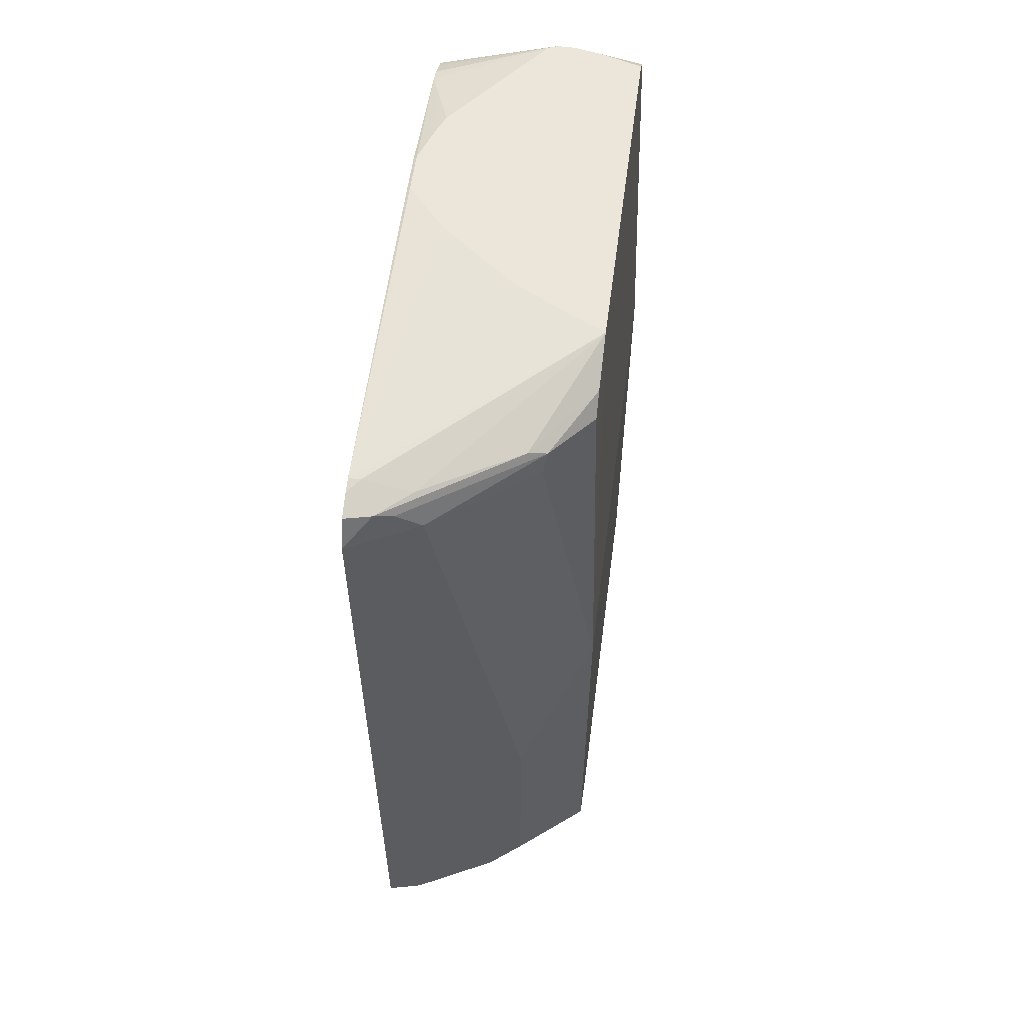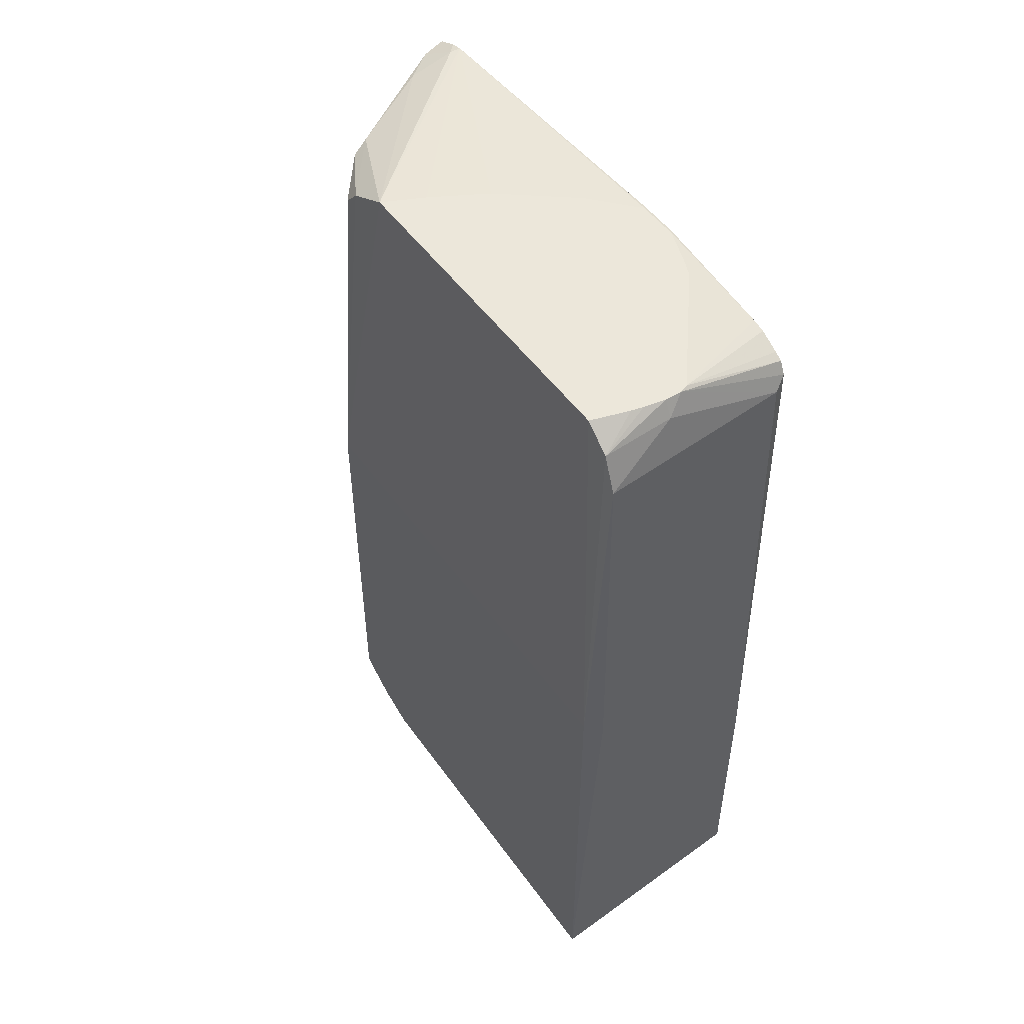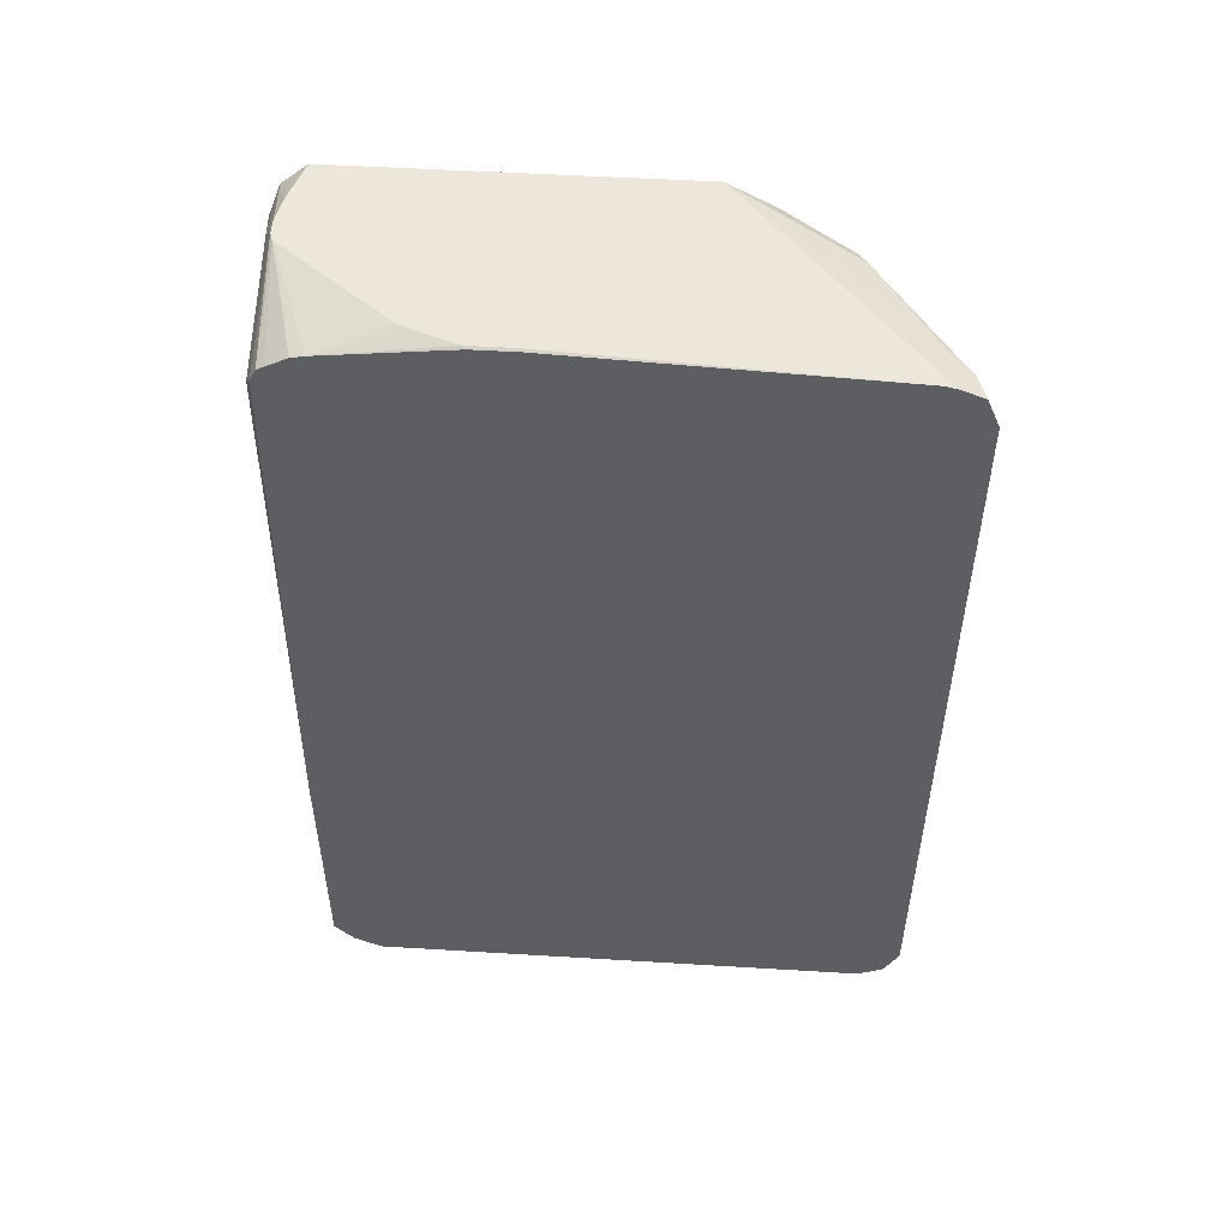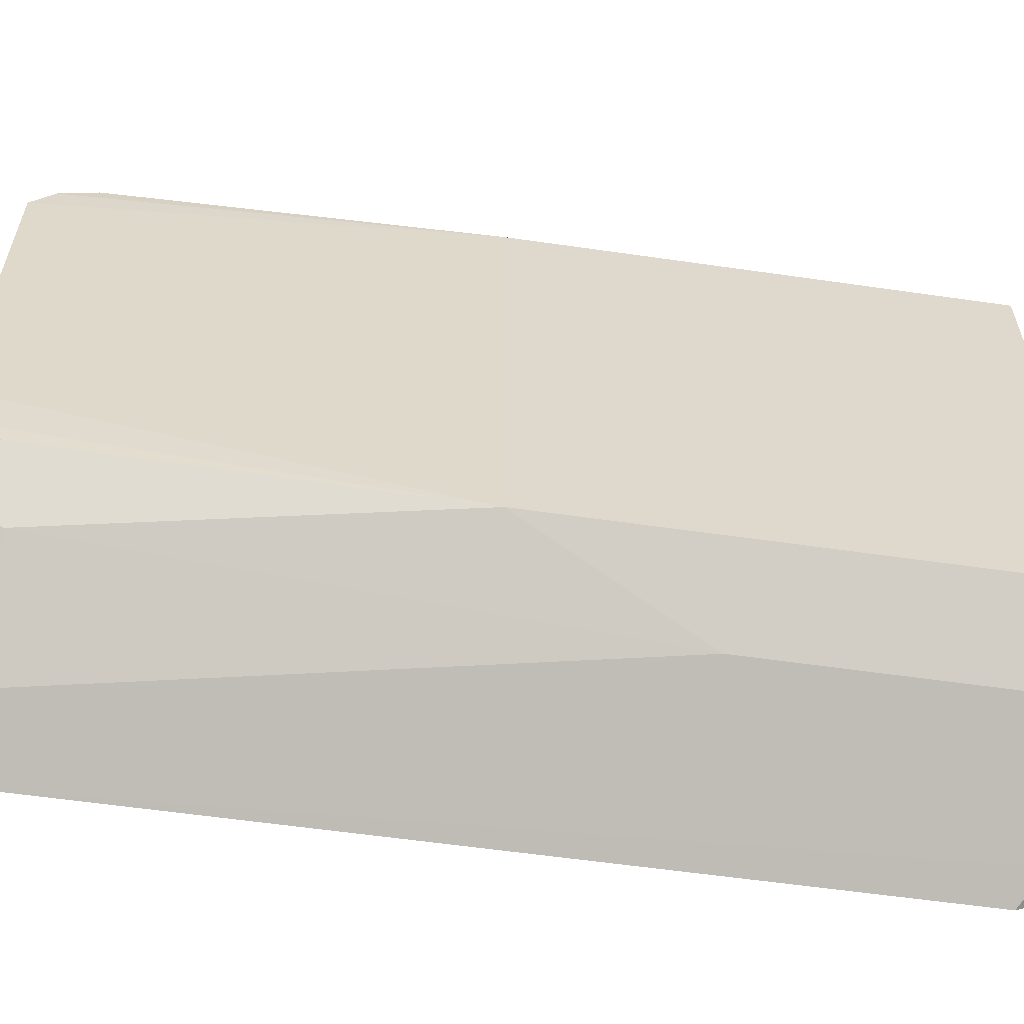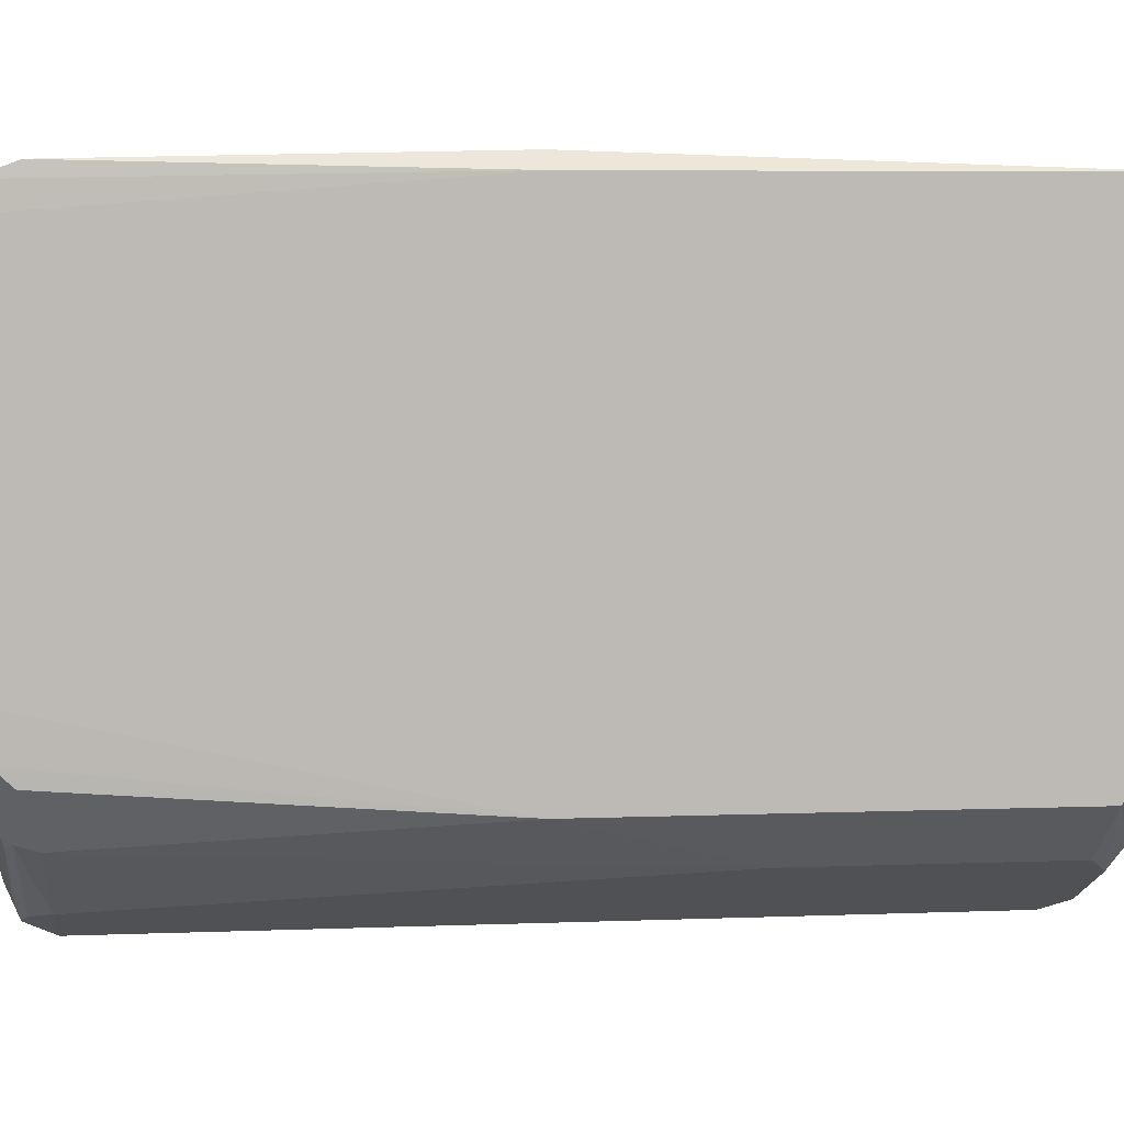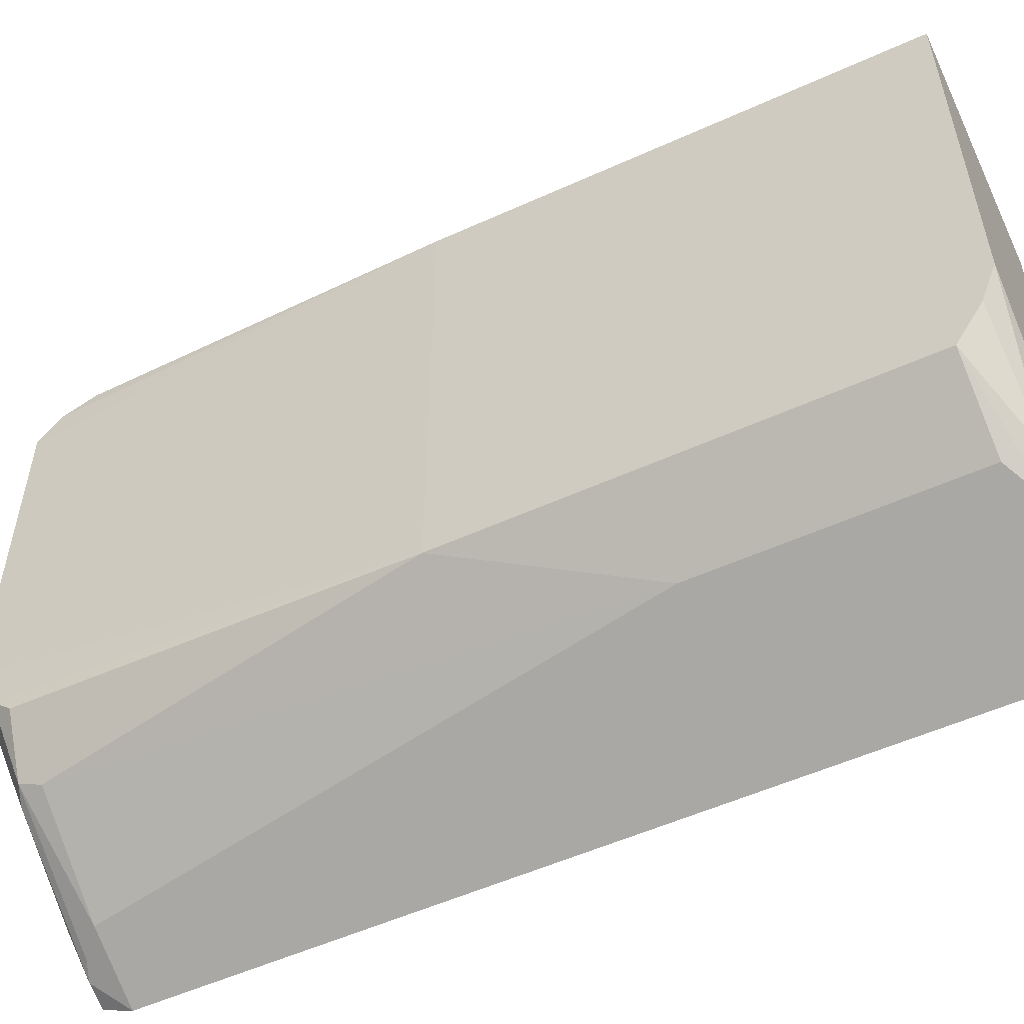
<metadata>
{"format":"obj","ext":"obj","renderer":"f3d","projection":"perspective","resolution":1024,"background":"white","views":[{"elev":57.2,"azim":-172.5,"up":"+Y"},{"elev":50.4,"azim":-34.3,"up":"+Y"},{"elev":50.8,"azim":93.8,"up":"+Y"},{"elev":-58.3,"azim":-98.5,"up":"+Z"},{"elev":6.6,"azim":-96.3,"up":"+Z"},{"elev":-53.8,"azim":-64.2,"up":"+Z"}]}
</metadata>
<code>
v 0.04621 0.1495 -0.1071
v 0.04621 0.1422 -0.02591
v 0.04621 0.1408 -0.01962
v -0.008034 0.1502 -0.005633
v 0.0347 0.1502 -0.05904
v 0.03825 0.1502 -0.06732
v 0.04485 0.1502 -0.0855
v 0.04621 0.1495 -0.08684
v 0.04485 0.1502 -0.1058
v 0.02581 0.1502 -0.1274
v 0.04621 0.1422 -0.264
v 0.04621 0.1362 -0.2809
v 0.04621 0.1406 -0.2704
v 0.04061 0.1422 -0.264
v 0.03385 0.1354 -0.2775
v 0.01777 0.1371 -0.264
v -0.02707 0.1354 -0.2369
v 0.02538 0.132 -0.2742
v 0.04061 0.1219 -0.2843
v 0.04621 0.1219 -0.2871
v 0.04621 0.1274 -0.002807
v 0.0462 -0.2843 -0.02032
v 0.0462 -0.2843 -0.264
v 0.0462 -0.2829 -0.2703
v 0.0462 -0.278 -0.2801
v 0.02031 -0.2792 -0.2665
v 0.04061 -0.2843 -0.264
v -0.06077 -0.2843 -0.1828
v -0.06077 -0.2843 -0.02046
v -0.06077 -0.2842 0.003307
v -0.06077 -0.2843 -0.0001621
v 0.0462 -0.2775 -0.006787
v 0.0462 -0.2668 0.002766
v 0.0462 -0.145 0.002766
v -0.05425 -0.05621 0.01054
v 0.04061 0.1219 -9.56e-06
v -0.01227 0.1502 -0.00403
v -0.02031 0.1422 -9.56e-06
v -0.02031 0.1502 -0.00403
v 0.04621 0.1335 -0.005866
v 0.04621 0.1359 -0.0098
v -0.05425 0.1502 -0.01271
v -0.03622 0.1502 -0.007294
v -0.03046 0.1502 -0.005924
v -0.05425 0.1396 1.957e-05
v -0.06077 -0.05623 0.003307
v -0.06077 -0.05623 -0.2231
v -0.06077 -0.2639 -0.2231
v -0.02708 -0.1422 -0.2505
v -0.02708 -0.264 -0.2505
v -0.01014 -0.2742 -0.2589
v 0.03046 -0.2742 -0.2793
v 0.01353 0.1219 -0.2708
v -0.03385 0.1219 -0.2369
v -0.05425 0.1285 -0.21
v -0.03554 0.132 -0.2335
v -0.05425 0.138 -0.2013
v -0.05425 0.1502 -0.1784
v -0.03438 0.1502 -0.1691
v -0.008034 0.1502 -0.1544
v 0.0462 -0.264 -0.2871
v -0.0203 -0.2792 -0.2462
v -7.3e-06 -0.2843 -0.2437
v -0.06077 -0.2767 -0.2031
v -0.05425 0.1219 0.006809
f 59 60 11
f 56 18 53
f 56 17 18
f 56 57 17
f 56 55 57
f 57 55 47
f 57 47 58
f 16 17 58
f 59 58 60
f 11 14 58
f 59 11 58
f 56 53 54
f 57 58 17
f 16 58 14
f 50 49 52
f 55 54 47
f 49 47 54
f 49 54 53
f 49 53 19
f 49 19 52
f 50 52 51
f 50 51 48
f 50 48 49
f 49 48 47
f 47 48 46
f 47 46 42
f 60 58 10
f 42 46 45
f 56 54 55
f 60 10 11
f 64 62 28
f 7 58 4
f 43 42 45
f 51 52 62
f 51 62 48
f 35 30 33
f 65 35 36
f 65 36 38
f 65 38 45
f 65 45 46
f 65 46 35
f 46 30 35
f 46 48 30
f 28 30 48
f 64 28 48
f 10 58 7
f 64 48 62
f 63 27 28
f 63 28 62
f 63 62 26
f 26 62 52
f 26 52 25
f 61 25 52
f 20 25 61
f 20 61 52
f 20 52 19
f 18 19 53
f 47 42 58
f 42 4 58
f 5 7 4
f 63 26 27
f 44 43 45
f 39 45 38
f 44 39 43
f 24 20 23
f 20 22 23
f 20 21 22
f 20 12 21
f 15 13 12
f 15 12 20
f 15 20 19
f 15 19 18
f 15 18 17
f 15 17 16
f 15 16 14
f 15 14 13
f 13 14 11
f 24 25 20
f 13 11 12
f 9 11 10
f 9 10 7
f 9 7 1
f 8 2 1
f 8 1 7
f 8 7 2
f 6 2 7
f 6 7 5
f 6 5 2
f 2 5 4
f 2 4 3
f 2 3 1
f 44 45 39
f 9 1 11
f 24 26 25
f 11 1 12
f 24 23 27
f 43 39 42
f 24 27 26
f 39 4 42
f 1 3 12
f 3 21 12
f 41 3 4
f 41 4 40
f 41 40 3
f 37 21 40
f 37 40 4
f 37 4 39
f 37 39 38
f 37 38 36
f 37 36 21
f 40 21 3
f 31 22 30
f 29 28 22
f 29 30 28
f 31 30 29
f 23 22 27
f 31 29 22
f 34 21 36
f 32 30 22
f 32 33 30
f 32 21 33
f 32 22 21
f 34 33 21
f 34 35 33
f 34 36 35
f 22 28 27

</code>
